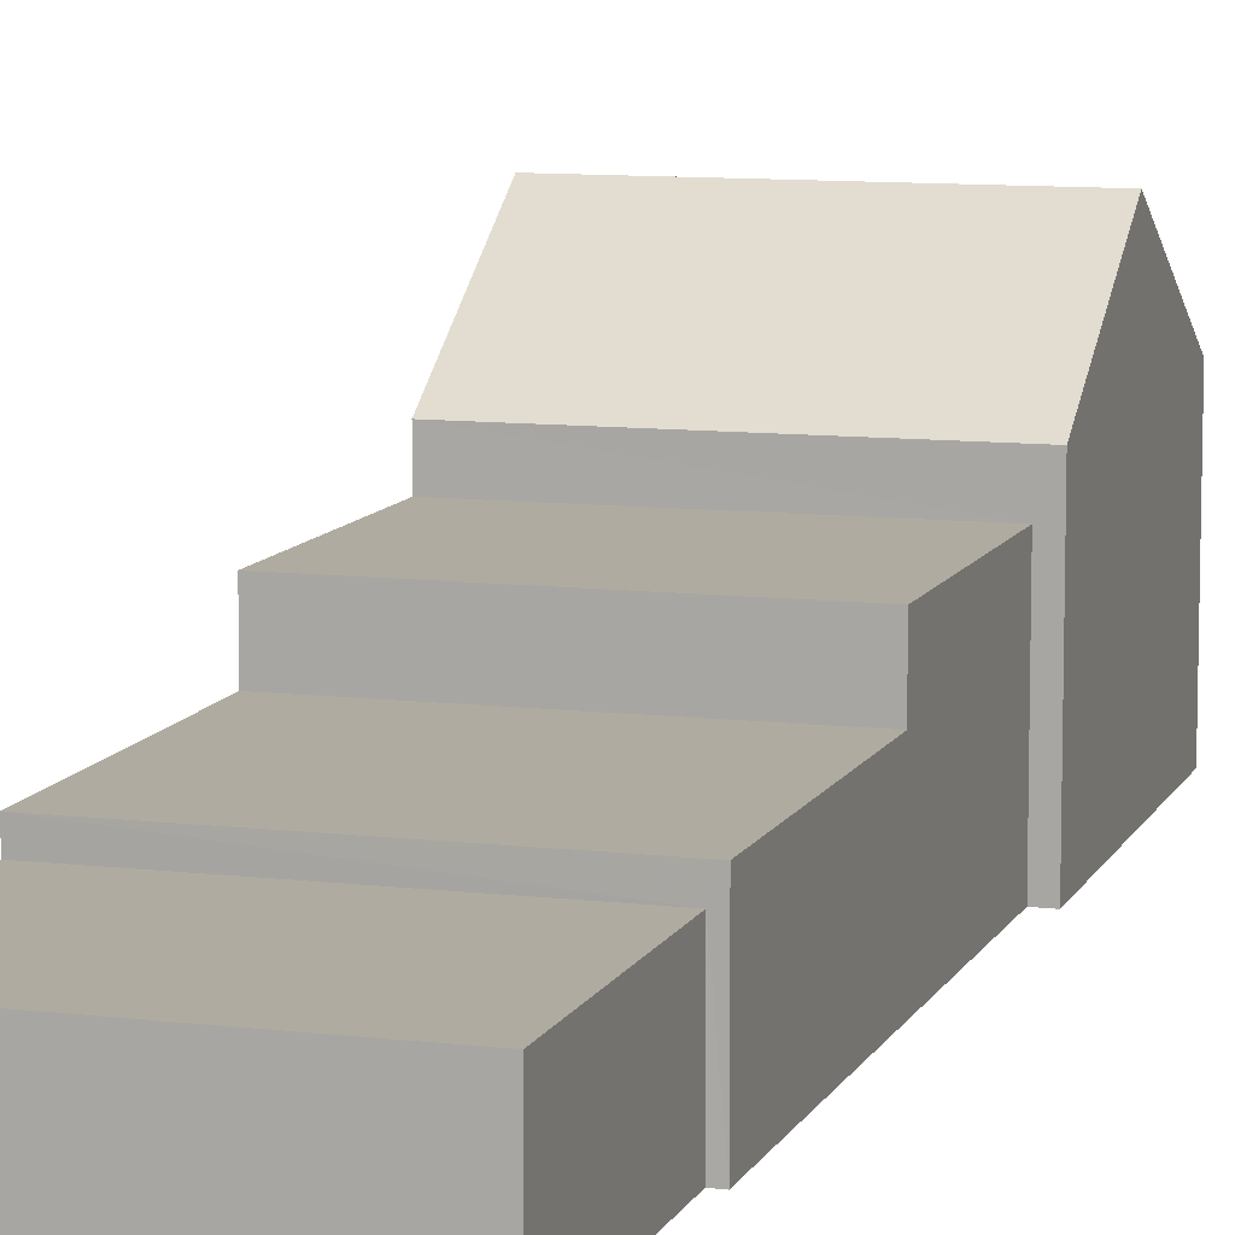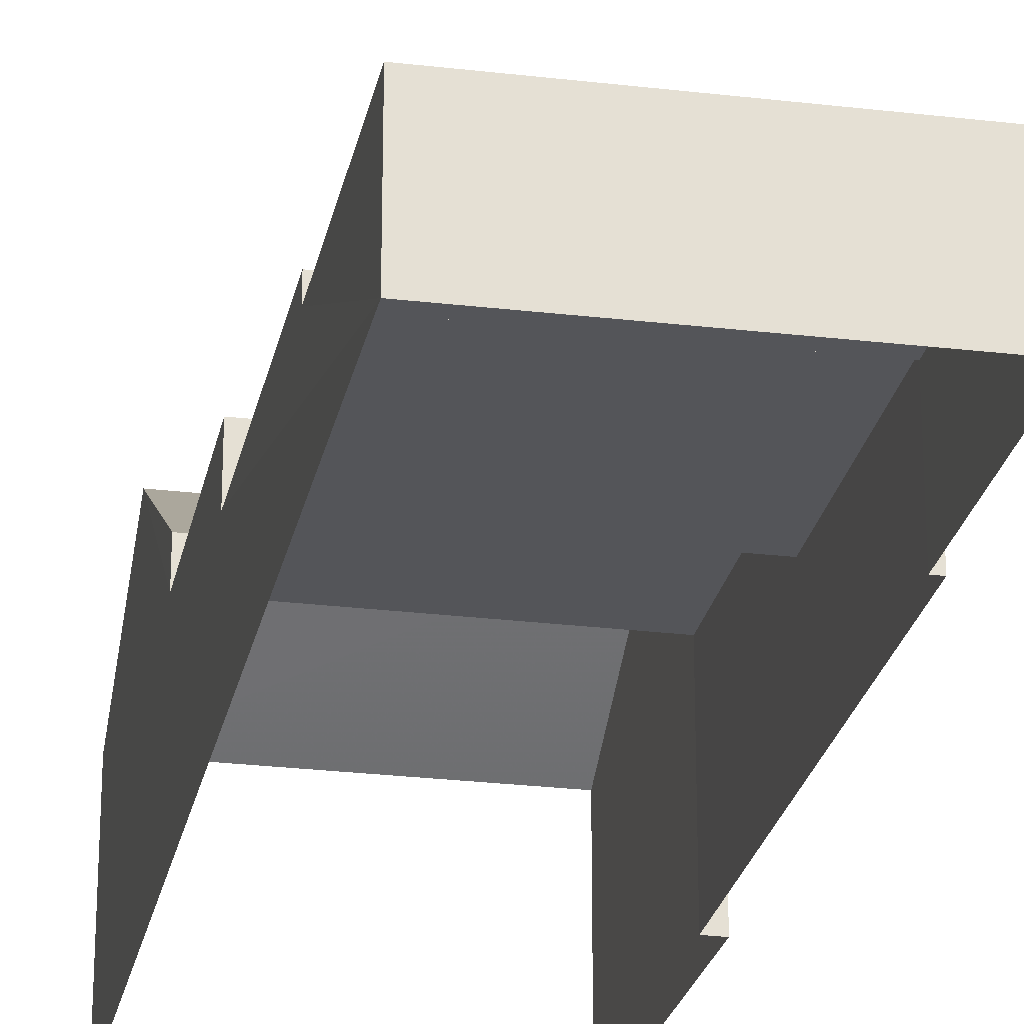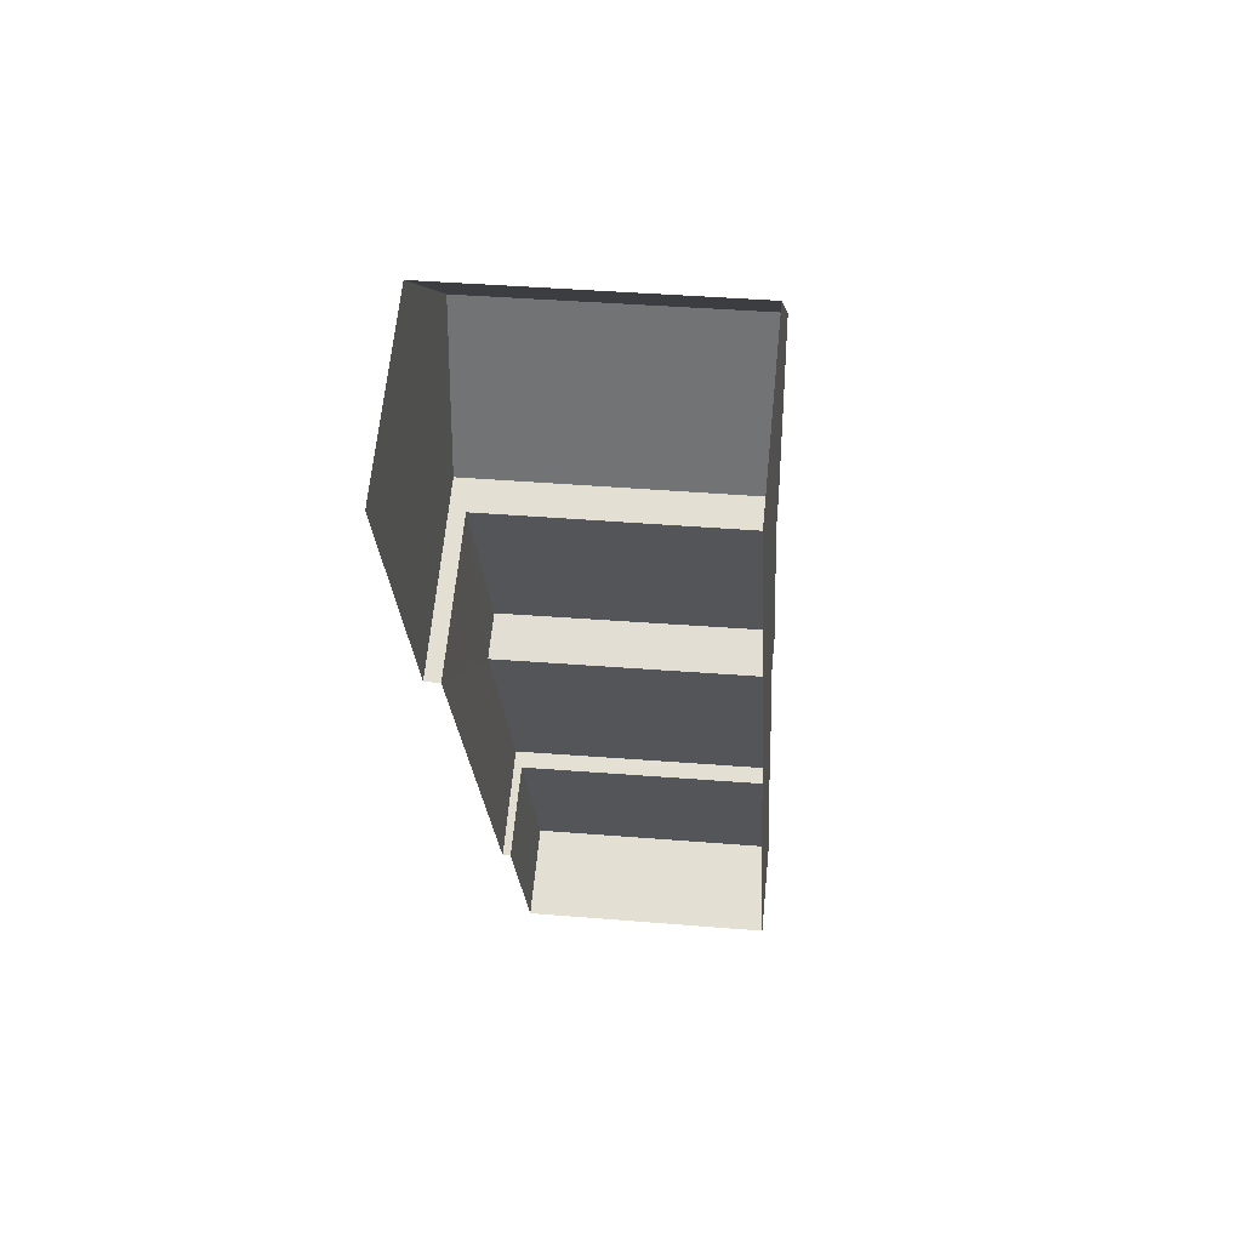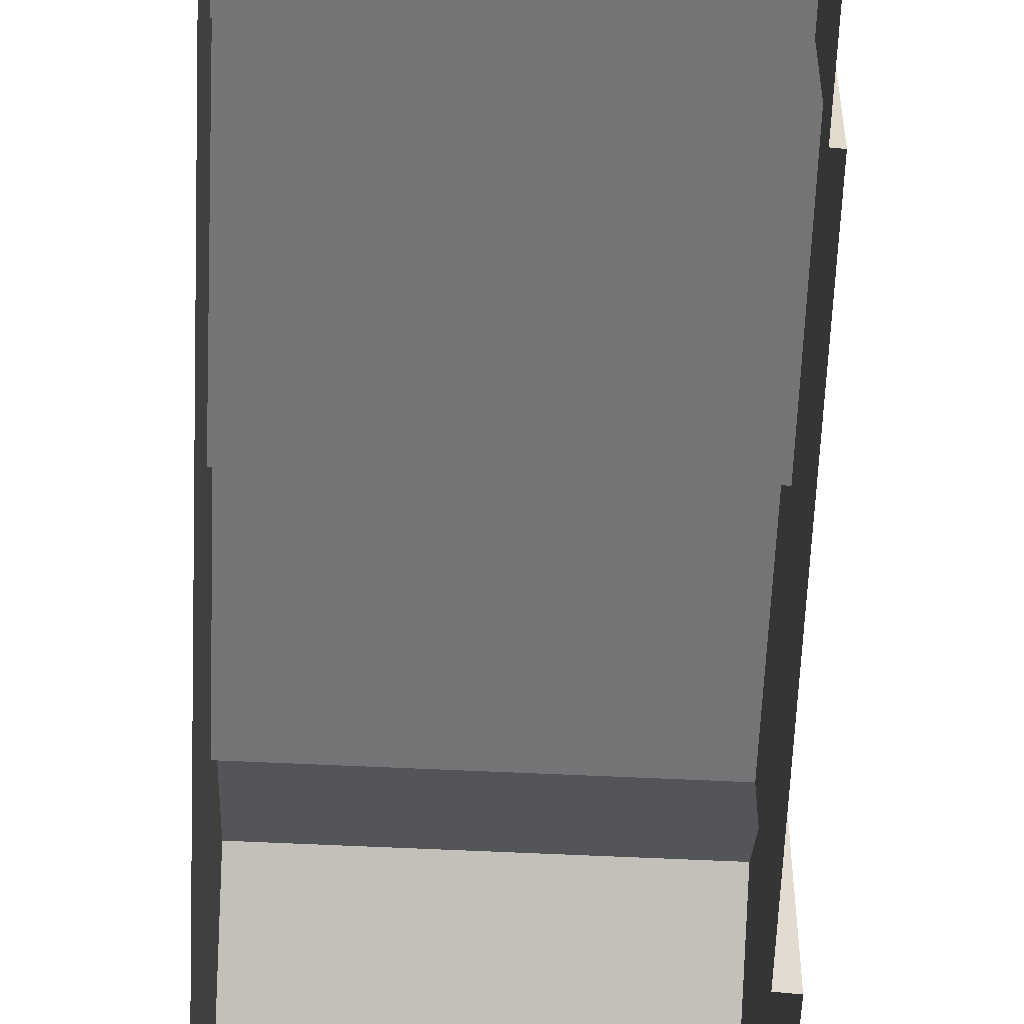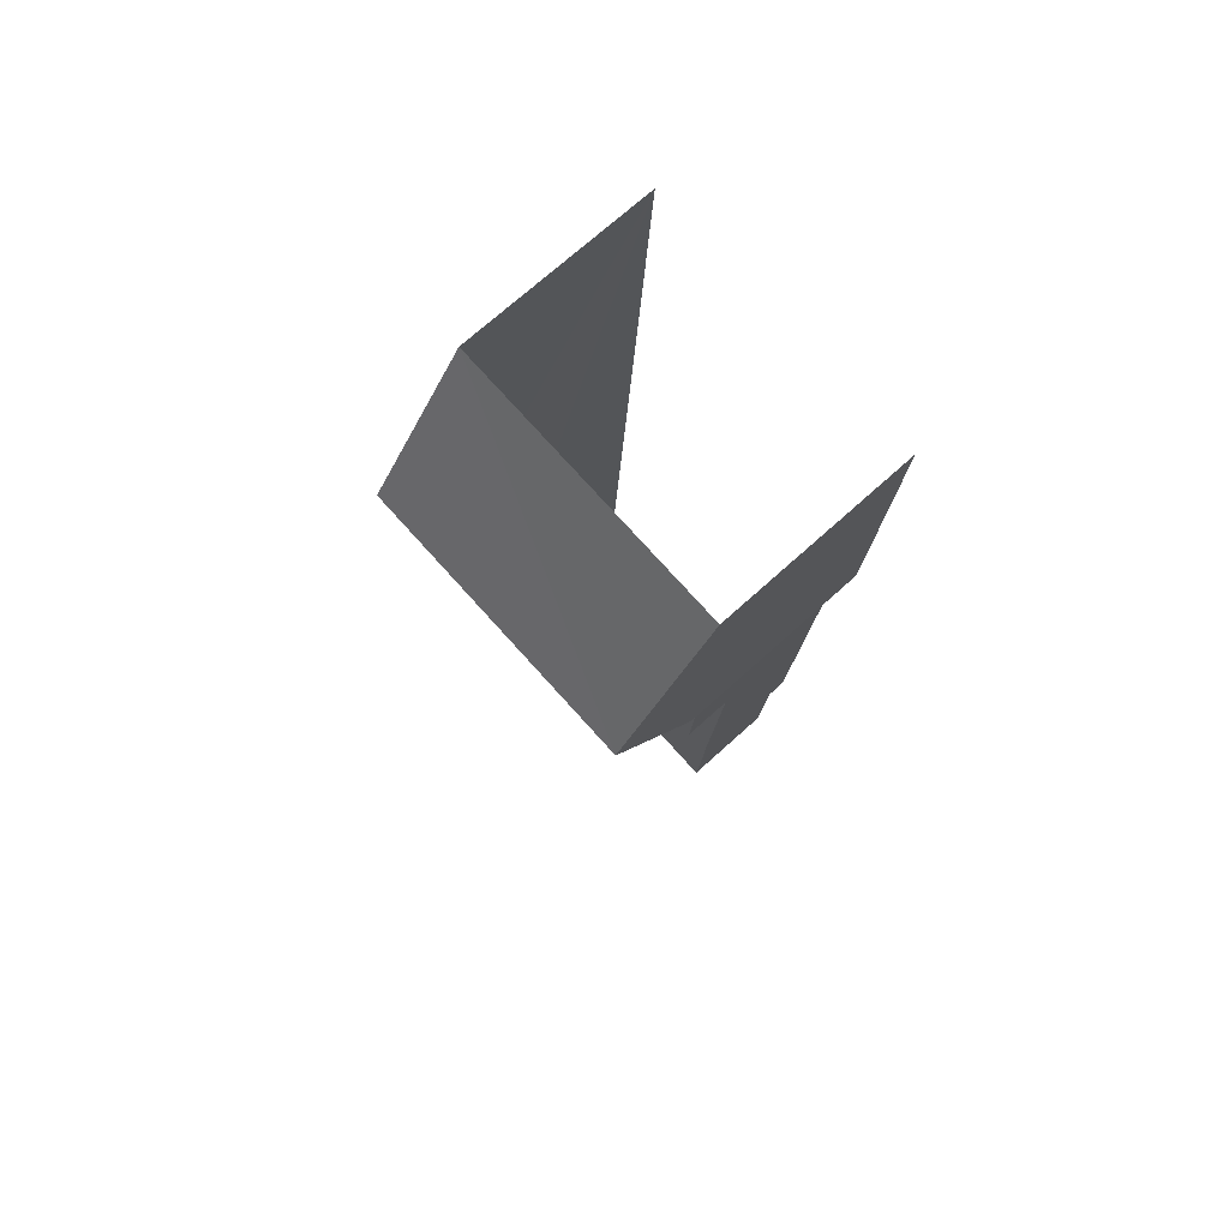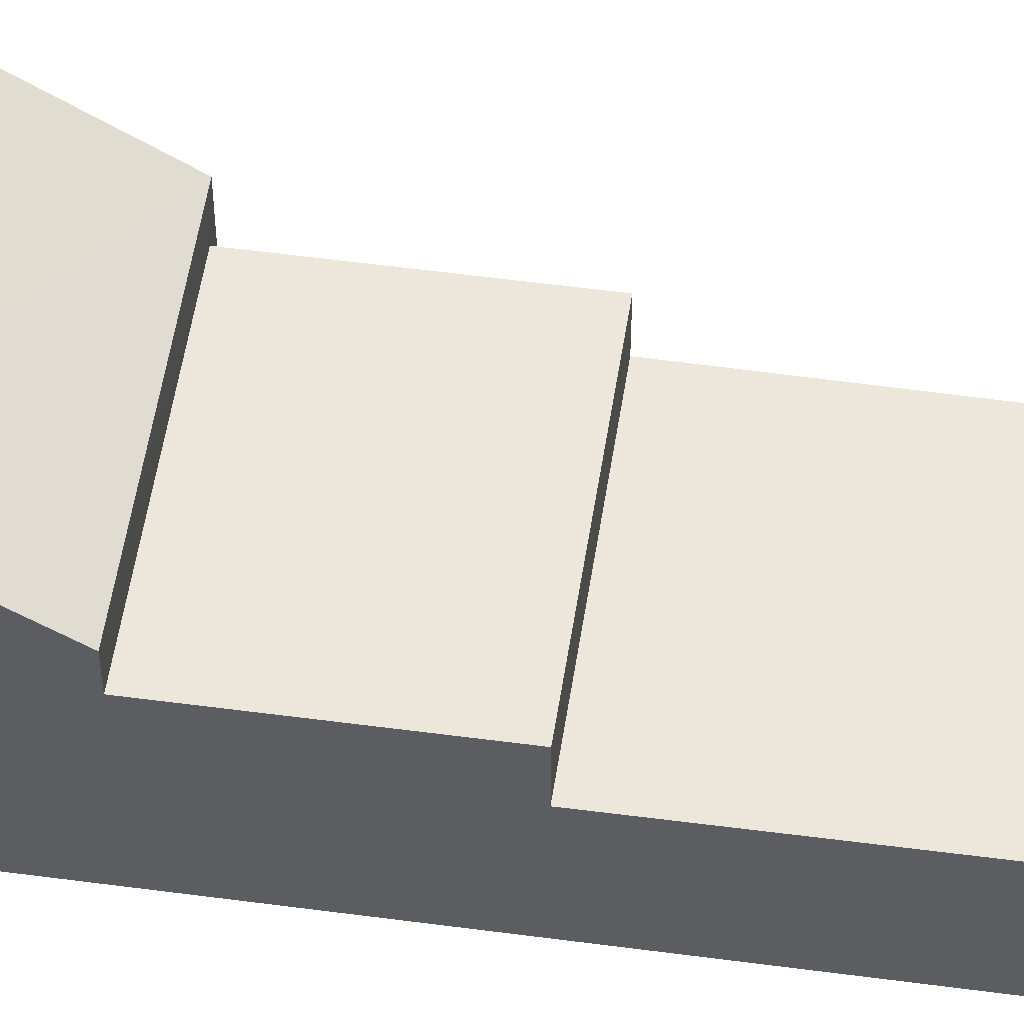
<metadata>
{"format":"obj","ext":"obj","renderer":"f3d","projection":"perspective","resolution":1024,"background":"white","views":[{"elev":9.8,"azim":13.5,"up":"+Z"},{"elev":-24.8,"azim":-14.6,"up":"+Z"},{"elev":65.5,"azim":-174.4,"up":"+Y"},{"elev":-56.5,"azim":-6.0,"up":"+Z"},{"elev":71.9,"azim":47.9,"up":"+Y"},{"elev":52.5,"azim":-85.2,"up":"+Z"}]}
</metadata>
<code>
v -2.232e+05 -1.278e+05 16.63
v -2.232e+05 -1.278e+05 16.63
v -2.232e+05 -1.278e+05 16.63
v -2.232e+05 -1.278e+05 16.63
v -2.232e+05 -1.278e+05 16.63
v -2.232e+05 -1.278e+05 16.63
v -2.232e+05 -1.278e+05 16.63
v -2.232e+05 -1.278e+05 16.63
v -2.232e+05 -1.278e+05 22.91
v -2.232e+05 -1.278e+05 20.89
v -2.232e+05 -1.278e+05 22.91
v -2.232e+05 -1.278e+05 20.89
v -2.232e+05 -1.278e+05 19.12
v -2.232e+05 -1.278e+05 19.12
v -2.232e+05 -1.278e+05 19.12
v -2.232e+05 -1.278e+05 19.12
v -2.232e+05 -1.278e+05 20.89
v -2.232e+05 -1.278e+05 20.89
v -2.232e+05 -1.278e+05 20.16
v -2.232e+05 -1.278e+05 20.16
v -2.232e+05 -1.278e+05 20.16
v -2.232e+05 -1.278e+05 20.16
v -2.232e+05 -1.278e+05 18.74
v -2.232e+05 -1.278e+05 18.74
v -2.232e+05 -1.278e+05 18.74
v -2.232e+05 -1.278e+05 18.74
f 1 2 3
f 3 2 4
f 1 5 2
f 4 6 7
f 6 2 8
f 4 2 6
f 17 1 3
f 17 18 1
f 9 10 11
f 9 12 10
f 13 14 15
f 13 16 14
f 11 17 9
f 11 18 17
f 19 20 21
f 22 19 21
f 23 24 25
f 23 26 24
f 13 21 20
f 16 13 20
f 6 8 23
f 8 15 23
f 23 14 26
f 23 15 14
f 23 25 7
f 6 23 7
f 10 5 18
f 10 18 11
f 5 1 18
f 9 17 19
f 17 3 19
f 26 4 24
f 16 3 4
f 12 9 19
f 20 19 16
f 14 16 26
f 19 3 16
f 26 16 4
f 15 8 13
f 21 13 22
f 22 13 2
f 13 8 2
f 2 5 22
f 5 10 22
f 22 12 19
f 22 10 12
f 25 4 7
f 25 24 4

</code>
